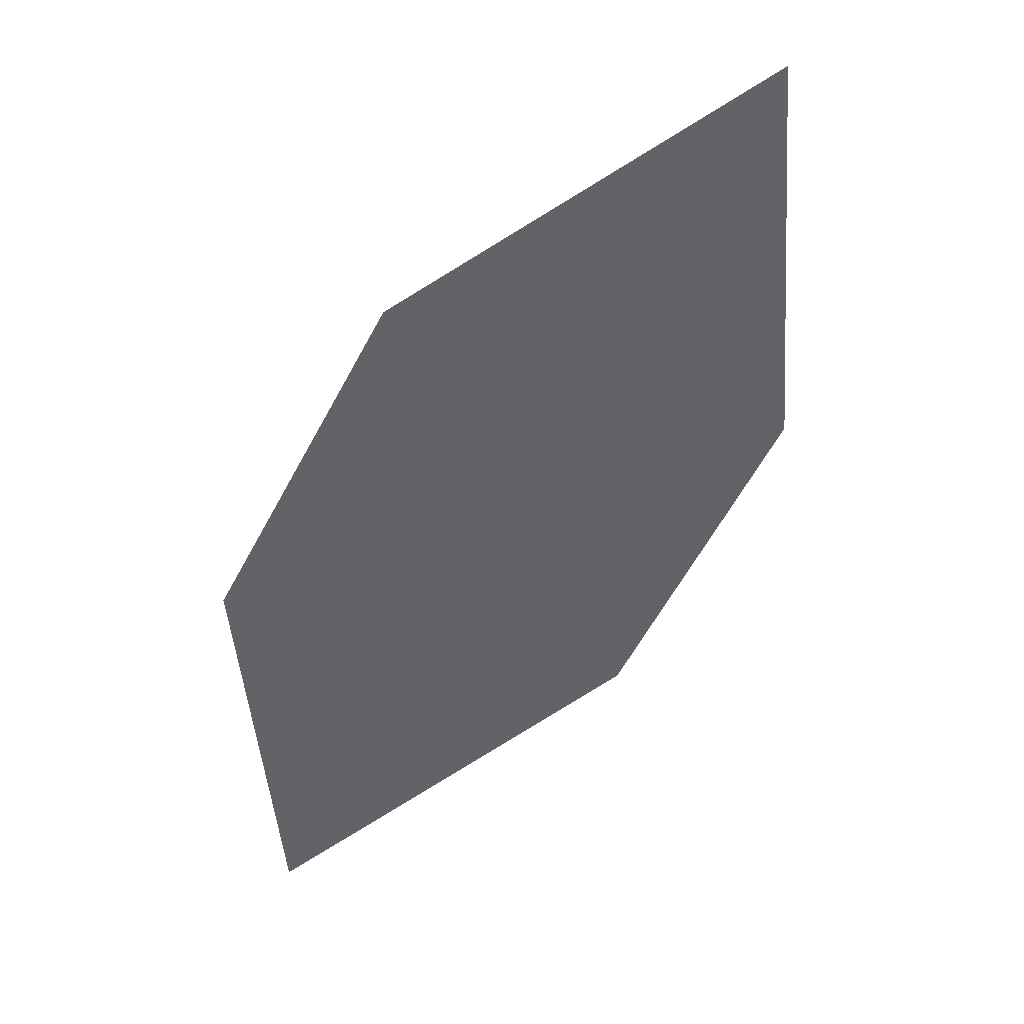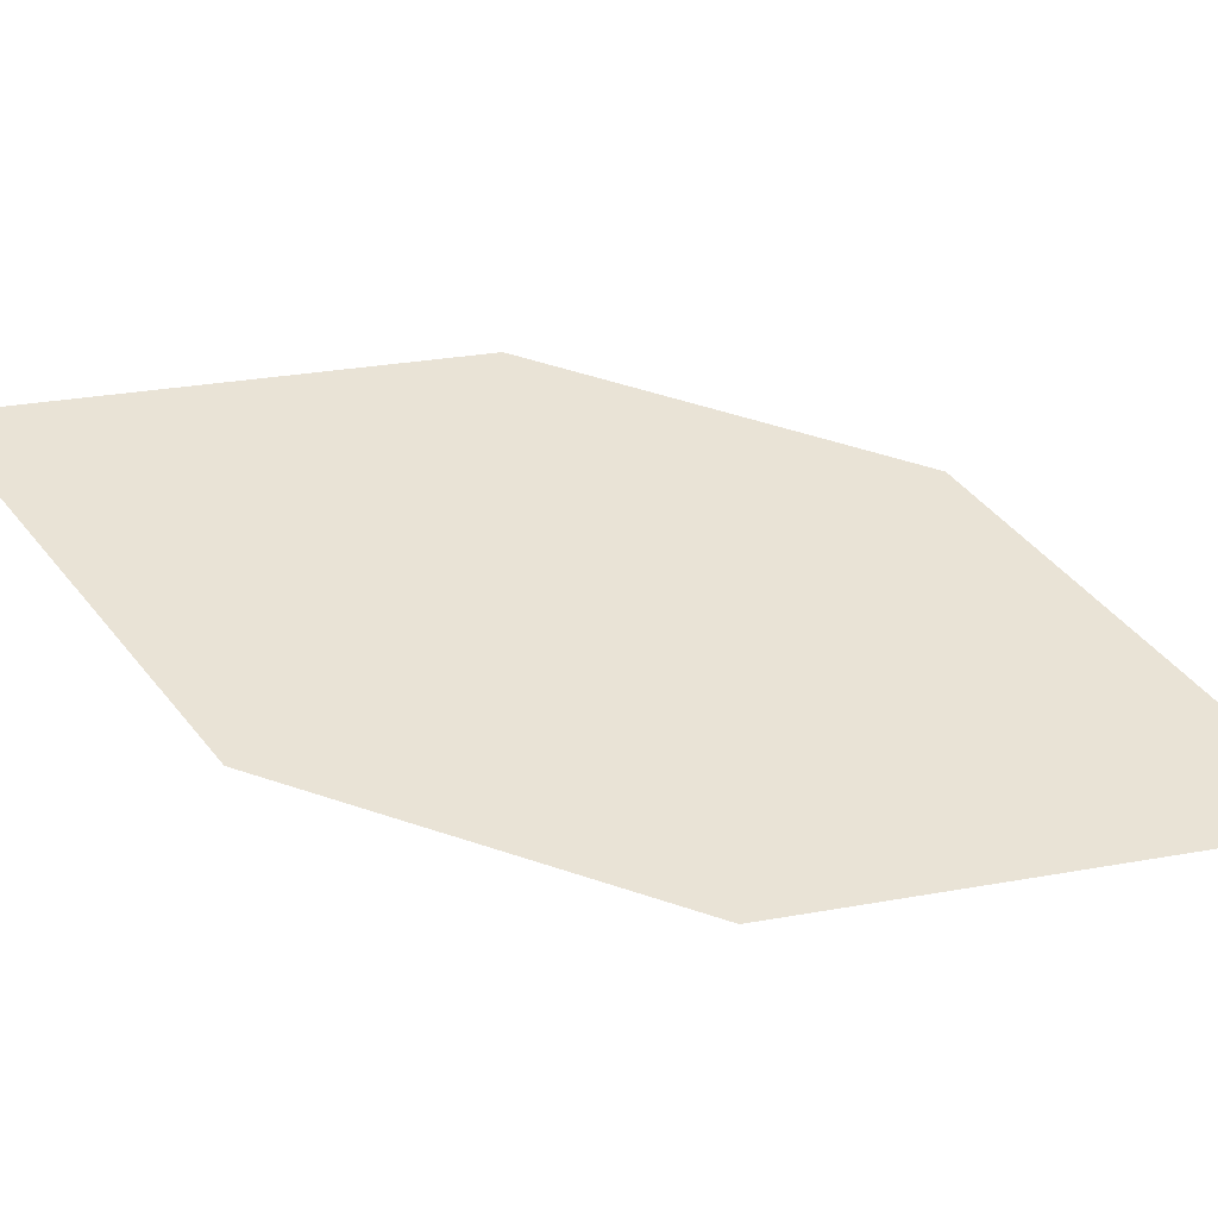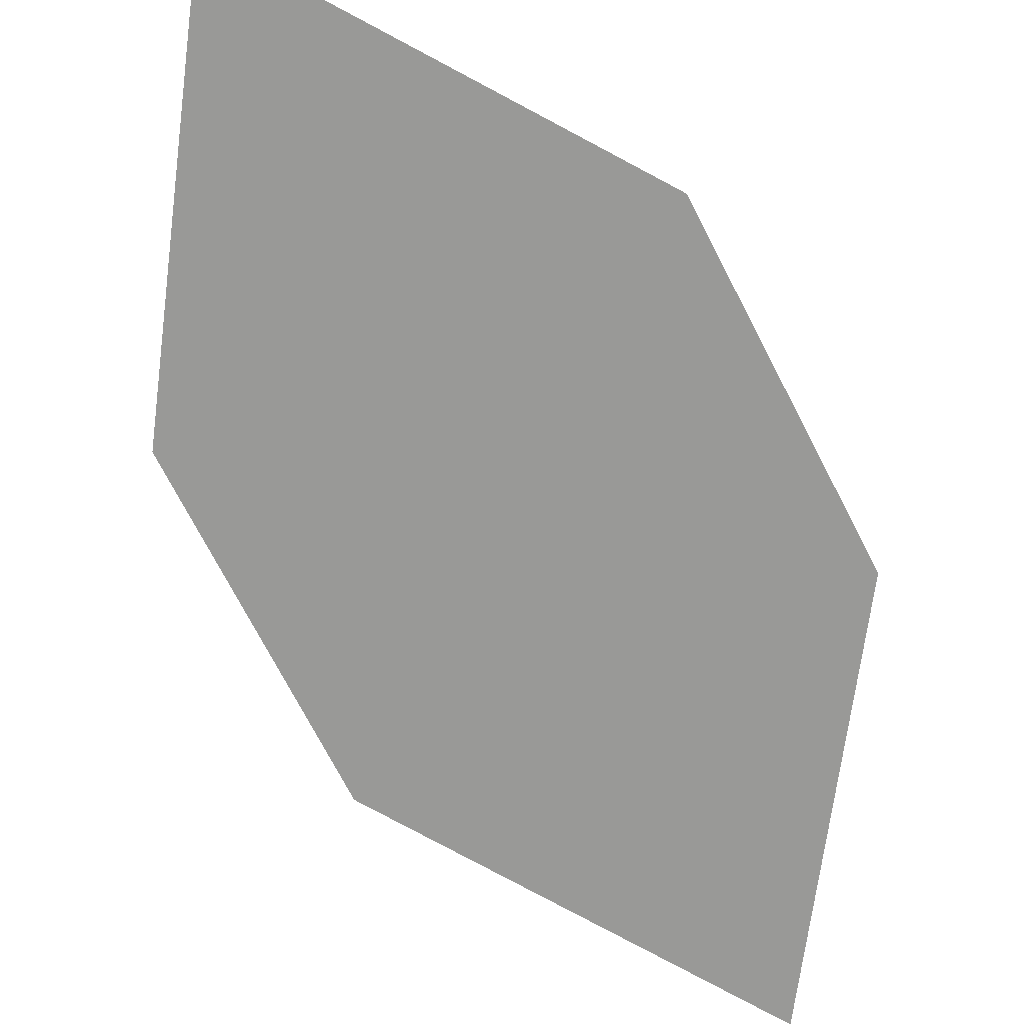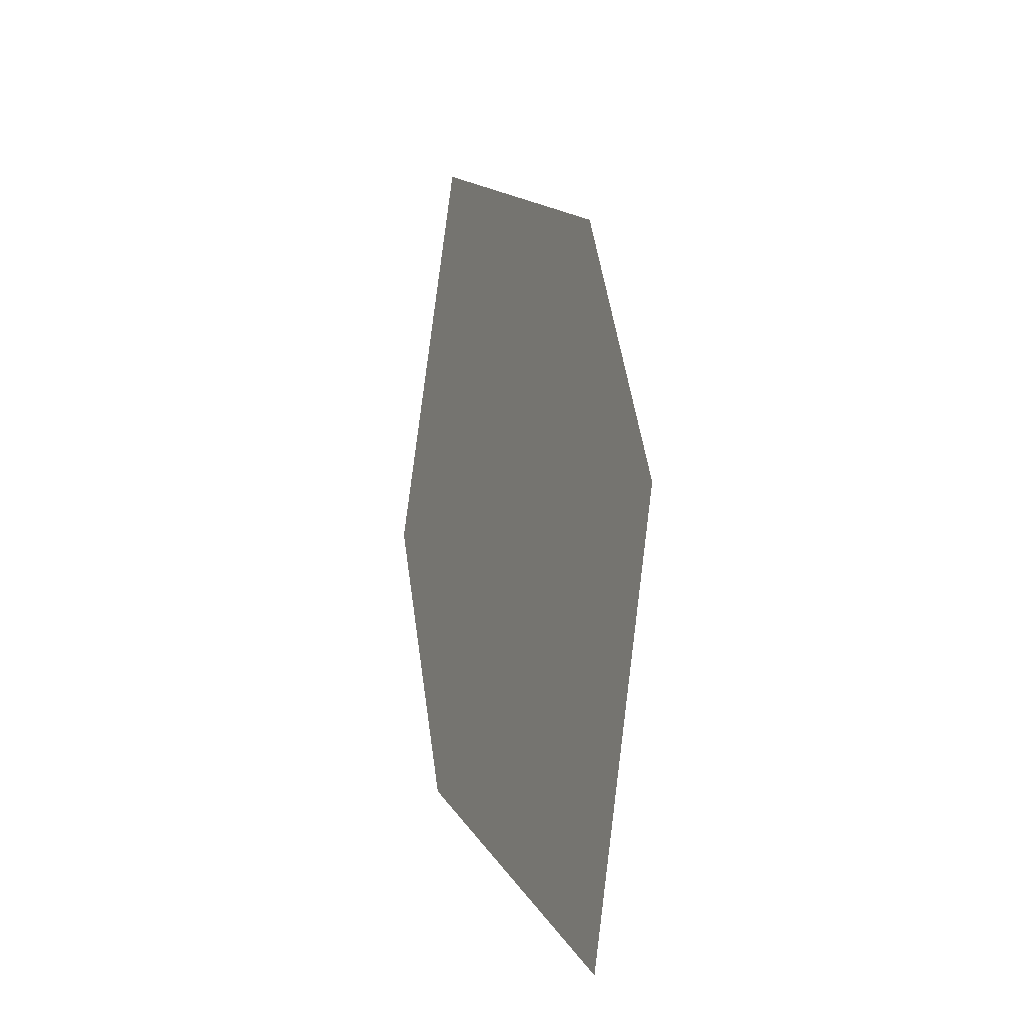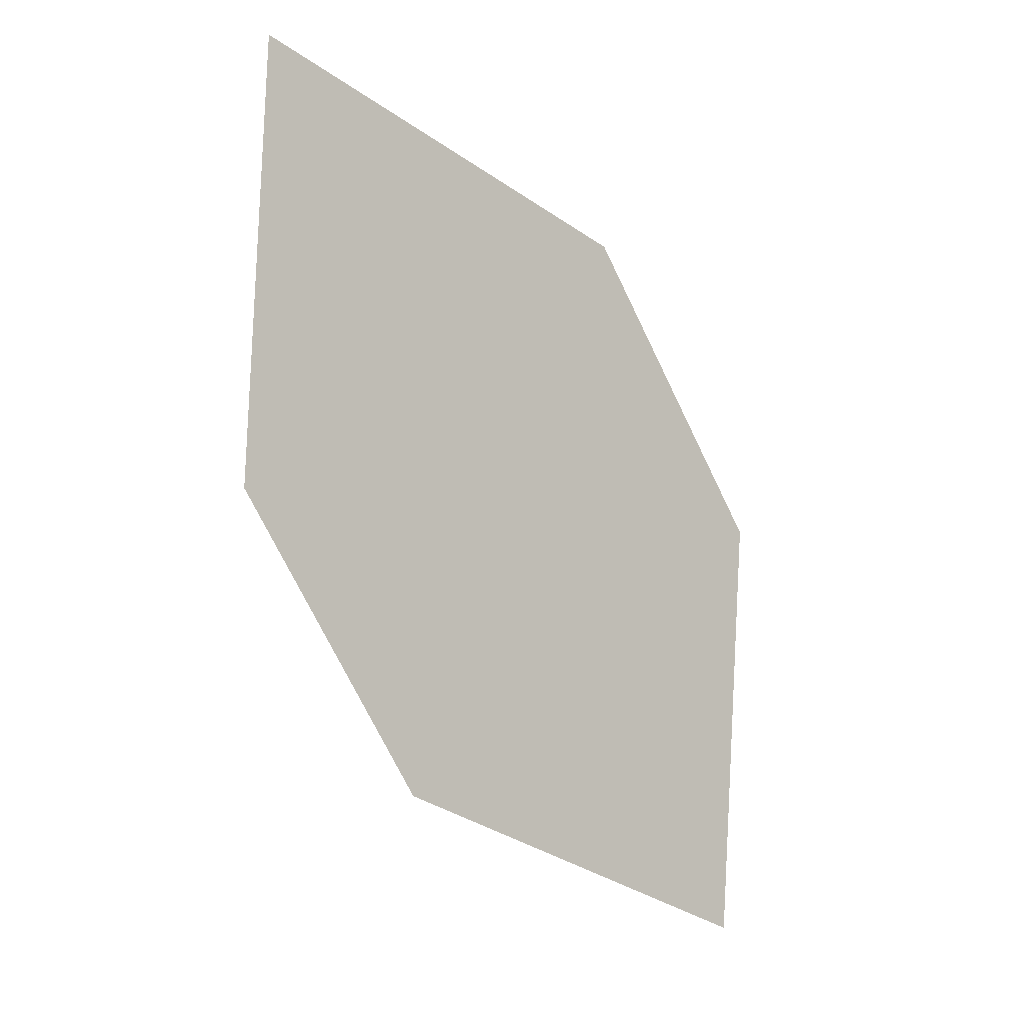
<metadata>
{"format":"obj","ext":"obj","renderer":"f3d","projection":"perspective","resolution":1024,"background":"white","views":[{"elev":35.4,"azim":-13.4,"up":"+Y"},{"elev":48.3,"azim":-98.8,"up":"+Z"},{"elev":-74.8,"azim":-1.4,"up":"+Z"},{"elev":-12.9,"azim":-108.2,"up":"+Y"},{"elev":4.5,"azim":152.0,"up":"+Y"}]}
</metadata>
<code>
o leaves.121
v -0.1847 -0.2293 1.255
v -0.2255 -0.2493 1.258
v -0.2387 -0.327 1.253
v -0.1799 -0.2744 1.25
v -0.198 -0.3069 1.25
v -0.2435 -0.2819 1.257
f 1 2 6 3
f 1 3 5 4

</code>
